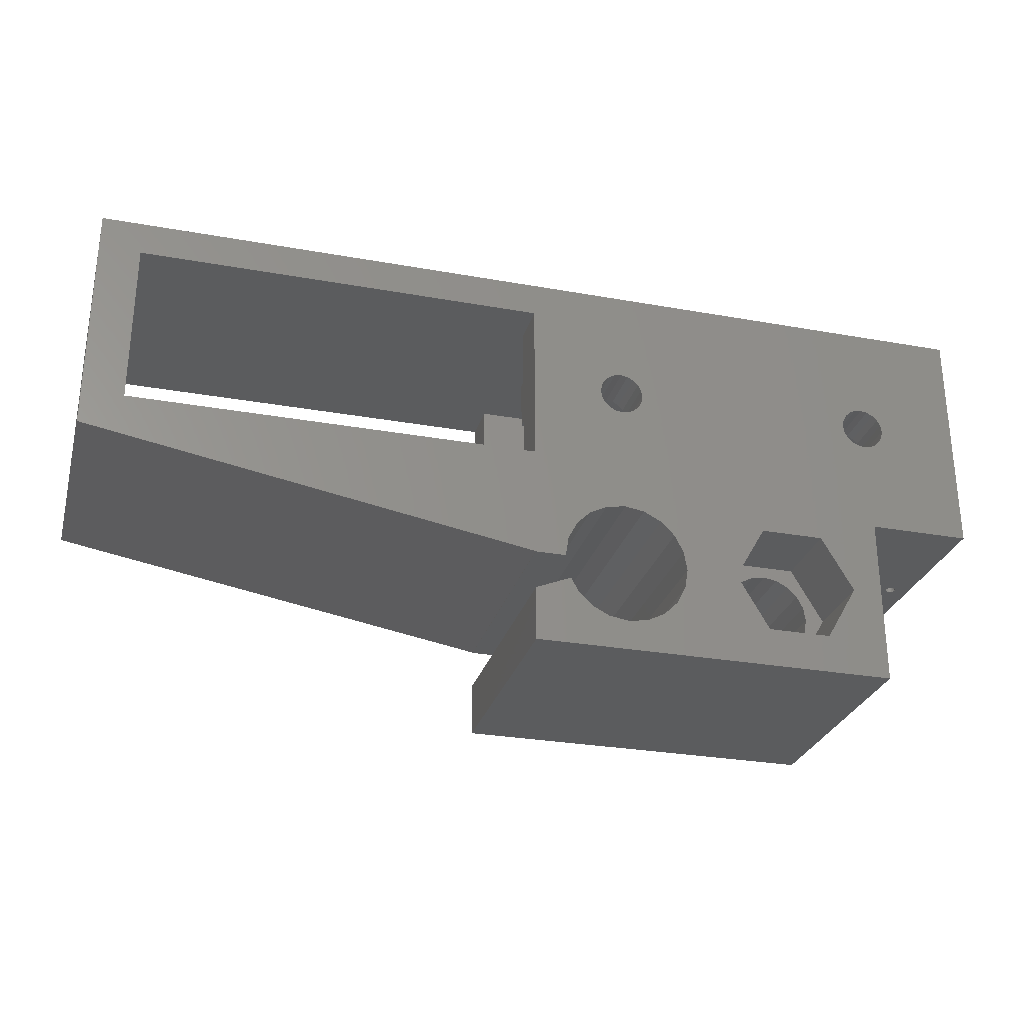
<metadata>
{"format":"stl","ext":"stl","renderer":"f3d","projection":"perspective","resolution":1024,"background":"white","views":[{"elev":-28.2,"azim":164.8,"up":"+Y"}]}
</metadata>
<code>
# stl→obj: 442 verts, 920 faces
v -28.35 -20.2 0
v -43.75 -25 0
v -36.15 -20.2 0
v -40.7 13.5 6.248
v -13 10.5 6.248
v -12.87 11.35 6.248
v -8.632 8.273 31
v 1.25 0.25 31
v -8.023 8.882 31
v -41.22 12.07 6.248
v -3.978 -18.11 0
v 1.25 -25 0
v -5.693 -19.82 0
v -11.87 8.273 31
v -12.48 8.882 31
v -14.81 -7.278 31
v -12.65 -6.177 31
v -11.1 7.882 31
v -3.144 -16.47 0
v 1.25 -18.3 0
v -7.632 9.649 31
v 1.25 20.75 31
v -7.497 10.5 31
v -8.023 12.12 31
v -8.632 12.73 31
v -16.52 -18.11 0
v -14.81 -19.82 0
v -11.1 13.12 31
v -56.25 25 31
v -11.87 12.73 31
v -42.6 13.07 31
v -41.83 12.68 31
v -12.65 -20.92 0
v -10.25 -21.3 0
v -7.854 -20.92 0
v -10.25 13.25 31
v -7.632 11.35 31
v -9.399 13.12 31
v -9.399 7.882 31
v -7.854 -6.177 31
v -10.25 7.747 31
v -36.15 -6.688 0
v -36.15 -6.688 9.753
v -40.05 -13.44 9.753
v -40.05 -13.44 0
v -8.632 8.273 24.75
v -45.07 8.223 31
v -45.68 8.832 31
v -56.25 -3.998 31
v -17.62 -15.95 0
v -44.3 7.832 31
v -43.45 7.697 31
v -43.75 -3.998 31
v -18 -13.55 0
v -24.45 -13.44 0
v -41.22 8.832 31
v -32.3 -8.098 31
v -40.83 9.599 31
v -40.7 10.45 31
v -12.87 9.649 31
v -13 13.5 24.75
v -12.48 12.12 24.75
v -40.7 10.45 24.75
v -40.83 11.3 31
v -13 10.5 31
v -3.978 -8.993 0
v 1.25 -4 0
v -2.877 -11.15 0
v -43.45 13.2 31
v -44.3 13.07 31
v -45.68 12.07 31
v -46.07 11.3 31
v -45.07 12.68 31
v -41.22 12.07 31
v -12.87 11.35 31
v -12.48 12.12 31
v -42.6 7.832 31
v -46.07 9.599 31
v -46.2 10.45 31
v 56.25 20.75 31
v 51.25 0.25 31
v 56.25 0.25 31
v -24.45 -13.44 9.753
v -28.35 -20.2 9.753
v -27.93 -16.68 9.753
v 51.25 20.75 31
v -17.62 -11.15 0
v -28.35 -6.688 0
v -16.52 -8.993 0
v -8.632 8.273 6.248
v -9.399 7.882 6.248
v 1.25 7.502 6.248
v -10.25 7.747 6.248
v 1.25 -13.5 0
v -2.497 -13.55 0
v 1.25 -13.55 0
v -41.83 8.223 31
v -10.25 -5.798 31
v 56.25 -4 31
v 1.25 -4 31
v -42.6 13.07 24.75
v -41.83 12.68 24.75
v -26.9 -13.5 9.753
v -27.16 -15.17 9.753
v 56.25 25 31
v -7.854 -6.177 0
v 1.25 0.25 0
v -5.693 -7.278 0
v 1.25 -18.3 31
v -43.45 13.2 24.75
v 1.25 -13.5 31
v -11.87 8.273 0
v -11.1 7.882 0
v -12.65 -6.177 0
v 1.25 -25 31
v -8.023 8.882 6.248
v 1.25 -13.55 31
v -12.48 8.882 0
v -37.7 -13.5 9.753
v -37.44 -11.83 9.753
v -14.81 -7.278 0
v -43.75 -25 31
v -40.83 9.599 0
v -12.87 9.649 0
v -40.83 11.3 6.248
v -36.67 -16.68 9.753
v -37.44 -15.17 9.753
v -35.48 -17.87 9.753
v -36.15 -20.2 9.753
v -33.97 -18.64 9.753
v -32.3 -18.9 9.753
v -41.22 8.832 0
v -43.75 -3.998 0
v -29.12 -9.129 9.753
v -28.35 -6.688 9.753
v -27.93 -10.32 9.753
v 56.25 -4 0
v -10.25 -21.3 31
v -7.854 -20.92 31
v -30.63 -8.362 9.753
v -11.1 7.882 6.248
v -11.87 8.273 6.248
v -13 7.502 6.248
v -40.7 10.45 0
v -32.3 -8.098 9.753
v -14.81 -19.82 31
v -41.22 12.07 24.75
v -8.023 8.882 0
v -8.632 8.273 0
v -45.07 12.68 24.75
v -45.68 12.07 24.75
v -56.25 13.5 24.75
v -44.3 13.07 24.75
v -8.632 12.73 24.75
v -7.632 9.649 6.248
v -36.67 -10.32 9.753
v -35.48 -9.129 9.753
v -33.97 -8.362 9.753
v -10.25 -5.798 0
v -10.25 7.747 0
v -12.87 9.649 6.248
v -40.7 10.45 6.248
v -40.83 9.599 6.248
v -11.1 13.12 24.75
v -7.632 11.35 0
v 1.25 20.75 0
v -7.497 10.5 0
v -27.16 -11.83 9.753
v -30.63 -18.64 9.753
v -13 10.5 24.75
v -12.87 9.649 24.75
v -40.83 11.3 24.75
v -9.399 13.12 0
v -8.632 12.73 0
v -43.45 7.697 6.248
v -56.25 7.502 6.248
v 1.25 0.25 5.248
v 1.253 0.25 5.248
v 1.25 0.25 25.75
v 1.253 0.25 25.75
v -10.25 13.25 24.75
v -44.3 7.832 24.75
v -43.45 7.697 24.75
v -56.25 7.502 24.75
v -13 7.502 24.75
v -27.93 -16.68 31
v -29.12 -17.87 9.753
v 51.25 0.25 0
v -56.25 13.5 6.248
v -46.2 10.45 6.248
v -46.07 11.3 6.248
v -56.25 -3.998 25.75
v -56.25 0.247 25.75
v -56.25 0.247 5.248
v -56.25 -3.998 0
v -3.144 -16.47 31
v -8.023 12.12 0
v -11.1 13.12 0
v -11.87 12.73 0
v -13 20.75 0
v -12.48 12.12 0
v -10.25 13.25 0
v -54.32 -3.998 16.31
v -54.24 -3.998 16.15
v -7.632 9.649 0
v -42.6 7.832 24.75
v -53.26 -3.998 16.15
v -53.18 -3.998 16.31
v -9.399 7.882 0
v -53.4 -3.998 16.01
v -37.44 -15.17 31
v -56.25 25 0
v -46.2 10.45 0
v -3.978 -18.11 31
v -46.07 11.3 24.75
v -46.2 10.45 24.75
v -46.07 9.599 24.75
v -45.68 8.832 24.75
v -45.68 8.832 0
v -45.07 8.223 0
v -54.1 -3.998 16.99
v -54.24 -3.998 16.85
v -54.32 -3.998 16.69
v -53.75 -3.998 17.1
v -53.94 -3.998 17.07
v -16.52 -18.11 31
v -53.26 -3.998 16.85
v -53.4 -3.998 16.99
v -29.12 -9.129 31
v -12.65 -20.92 31
v -44.3 7.832 0
v -40.83 9.599 24.75
v -43.45 7.697 0
v -42.6 7.832 0
v -53.15 -3.998 16.5
v -12.87 11.35 0
v -40.83 11.3 0
v -5.693 -19.82 31
v -53.56 -3.998 17.07
v -53.56 -3.998 25.93
v -53.18 -3.998 16.69
v -13 10.5 0
v -53.56 -3.998 15.93
v -41.83 12.68 0
v -41.22 12.07 0
v -12.48 8.882 6.248
v -53.75 -3.998 15.9
v -53.94 -3.998 15.93
v -54.1 -3.998 16.01
v -42.6 13.07 0
v -54.35 -3.998 16.5
v -32.3 -18.9 31
v -44.3 13.07 0
v -45.07 12.68 0
v -45.68 12.07 0
v -43.45 13.2 0
v -9.399 13.12 6.248
v -8.632 12.73 6.248
v 1.25 13.5 6.248
v -8.023 12.12 6.248
v -41.83 8.223 0
v -46.07 11.3 0
v -46.07 9.599 0
v 56.25 20.75 0
v 56.25 0.25 0
v 51.25 20.75 0
v -11.1 13.12 6.248
v -11.87 12.73 6.248
v 56.25 25 0
v -12.48 12.12 6.248
v -36.67 -16.68 31
v -33.97 -18.64 31
v -45.07 8.223 24.75
v -29.12 -17.87 31
v -10.25 13.25 6.248
v -30.63 -18.64 31
v -27.93 -10.32 31
v -30.63 -8.362 31
v -33.97 -8.362 31
v -36.67 -10.32 31
v -12.48 8.882 24.75
v -17.62 -15.95 31
v -18 -13.55 31
v -17.62 -11.15 31
v -26.9 -13.5 31
v -27.16 -15.17 31
v 1.25 7.502 24.75
v -10.25 7.747 24.75
v -9.399 7.882 24.75
v -27.16 -11.83 31
v -8.023 8.882 24.75
v -35.48 -17.87 31
v -37.44 -11.83 31
v -37.7 -13.5 31
v -5.693 -7.278 31
v -11.87 8.273 24.75
v -7.497 10.5 6.248
v -35.48 -9.129 31
v -7.632 11.35 6.248
v -54.24 -3.998 26.15
v -54.1 -3.998 26.01
v -2.497 -13.55 31
v -2.877 -11.15 31
v -3.978 -8.993 31
v -11.1 7.882 24.75
v -53.4 0.903 26.01
v -54.32 0.903 26.69
v -53.56 0.903 25.93
v -53.26 0.903 26.15
v -53.18 0.903 26.31
v -53.75 0.903 25.9
v -53.15 0.903 26.5
v -53.94 0.903 25.93
v -54.24 0.903 26.15
v -54.32 0.903 26.31
v -54.1 0.903 26.01
v -16.52 -8.993 31
v 1.25 13.5 24.75
v -7.497 10.5 24.75
v -54.35 0.903 26.5
v -53.18 0.903 26.69
v -53.26 0.903 26.85
v -53.4 0.903 26.99
v -53.56 0.903 27.07
v -53.75 0.903 27.1
v -53.94 0.903 27.07
v -54.1 0.903 26.99
v -54.24 0.903 26.85
v 51.25 10.5 12.83
v 51.25 8.395 13.9
v 51.25 8.025 14.63
v -8.023 12.12 24.75
v -7.632 11.35 24.75
v 51.25 12.98 14.63
v 51.25 12.6 13.9
v 51.25 12.03 13.33
v 51.25 11.3 12.96
v -9.399 13.12 24.75
v 51.25 9.696 17.91
v 51.25 8.97 17.54
v -53.94 -3.998 27.07
v -54.1 -3.998 26.99
v -53.75 -3.998 27.1
v -11.87 12.73 24.75
v -12.87 11.35 24.75
v 51.25 12.6 16.96
v 51.25 12.03 17.54
v 51.25 11.3 17.91
v 51.25 10.5 18.04
v 51.25 13.1 15.43
v 51.25 12.98 16.24
v 51.25 9.696 12.96
v 51.25 8.97 13.33
v 51.25 8.395 16.96
v 51.25 8.025 16.24
v 51.25 7.897 15.43
v -53.56 -3.998 27.07
v -53.4 -3.998 26.99
v -53.26 -3.998 26.85
v -53.18 -3.998 26.69
v -53.18 -3.998 26.31
v -53.15 -3.998 26.5
v -53.26 -3.998 26.15
v -53.4 -3.998 26.01
v -53.75 -3.998 25.9
v -53.94 -3.998 25.93
v -54.32 -3.998 26.31
v 56.25 7.897 15.43
v 56.25 8.025 14.63
v -41.83 12.68 6.248
v -7.632 9.649 24.75
v -54.35 -3.998 26.5
v -54.32 -3.998 26.69
v -54.24 -3.998 26.85
v 56.25 13.1 15.43
v -54.1 0.247 16.01
v -53.94 0.247 15.93
v -54.24 0.247 16.15
v 56.25 11.3 12.96
v 56.25 12.03 13.33
v 56.25 12.6 13.9
v 56.25 10.5 12.83
v -54.32 0.247 16.31
v -45.68 12.07 6.248
v 56.25 8.97 17.54
v 56.25 8.395 16.96
v -53.18 0.247 16.31
v -53.15 0.247 16.5
v 1.253 0.247 5.248
v -45.68 8.832 6.248
v -46.07 9.599 6.248
v -45.07 12.68 6.248
v 56.25 9.696 17.91
v -53.26 0.247 16.15
v -45.07 8.223 6.248
v 56.25 12.6 16.96
v 56.25 12.03 17.54
v 56.25 12.98 16.24
v 56.25 11.3 17.91
v -41.83 8.223 6.248
v -42.6 7.832 6.248
v 56.25 10.5 18.04
v 56.25 12.98 14.63
v -54.24 0.247 16.85
v -54.32 0.247 16.69
v -41.22 8.832 6.248
v 56.25 9.696 12.96
v 56.25 8.97 13.33
v 56.25 8.395 13.9
v 56.25 8.025 16.24
v -54.1 0.247 16.99
v -53.94 0.247 17.07
v -44.3 7.832 6.248
v -53.75 0.247 17.1
v -53.56 0.247 17.07
v 1.253 0.247 25.75
v -53.4 0.247 16.99
v -53.18 0.247 16.69
v -53.26 0.247 16.85
v -42.6 13.07 6.248
v -53.75 0.247 15.9
v -53.56 0.247 15.93
v -53.4 0.247 16.01
v -54.35 0.247 16.5
v -44.3 13.07 6.248
v -43.45 13.2 6.248
v -56.25 7.502 5.248
v -56.25 13.5 5.248
v -56.25 7.502 25.75
v -56.25 13.5 25.75
v 1.25 13.5 5.248
v 1.25 7.502 5.248
v 1.25 13.5 25.75
v 1.25 7.502 25.75
v 1.25 20.75 5.248
v 1.25 20.75 25.75
v -41.83 8.223 24.75
v -41.22 8.832 24.75
v 1.253 20.75 5.248
v 1.253 20.75 25.75
v -56.25 20.75 5.248
v -56.25 20.75 25.75
f 1 2 3
f 4 5 6
f 7 8 9
f 4 10 5
f 11 12 13
f 14 15 16
f 14 17 18
f 19 20 11
f 9 8 21
f 8 22 23
f 24 22 25
f 26 27 1
f 28 29 30
f 29 31 30
f 31 32 30
f 1 33 2
f 1 27 33
f 12 2 34
f 12 34 35
f 12 35 13
f 12 11 20
f 36 22 28
f 34 2 33
f 37 23 22
f 23 21 8
f 24 37 22
f 38 25 22
f 39 40 7
f 18 17 41
f 42 43 44
f 42 44 45
f 7 46 39
f 46 7 9
f 47 48 49
f 50 26 1
f 47 49 51
f 52 51 53
f 54 50 55
f 50 1 55
f 56 57 58
f 59 58 60
f 61 62 63
f 64 59 65
f 66 67 68
f 31 29 69
f 69 29 70
f 71 29 72
f 70 29 73
f 74 64 75
f 65 75 64
f 60 65 59
f 15 60 58
f 75 76 74
f 15 58 16
f 32 74 76
f 76 30 32
f 52 53 77
f 48 78 49
f 78 79 49
f 29 49 79
f 79 72 29
f 71 73 29
f 80 81 82
f 83 84 85
f 86 81 80
f 87 88 89
f 55 88 87
f 90 91 92
f 93 92 91
f 53 51 49
f 68 94 95
f 94 68 67
f 96 95 94
f 97 57 56
f 39 41 40
f 98 40 41
f 99 81 100
f 8 100 81
f 101 61 102
f 103 83 104
f 82 81 99
f 54 55 87
f 29 28 22
f 105 29 22
f 38 22 36
f 105 22 86
f 80 105 86
f 106 107 108
f 20 109 12
f 110 61 101
f 111 96 94
f 112 113 114
f 66 108 67
f 115 12 109
f 116 90 92
f 117 96 111
f 118 112 88
f 119 44 120
f 89 88 121
f 2 12 122
f 115 122 12
f 123 124 88
f 10 125 5
f 126 44 127
f 128 129 126
f 84 1 3
f 84 3 129
f 1 84 83
f 130 129 128
f 131 129 130
f 132 123 88
f 3 2 45
f 2 133 45
f 42 45 133
f 134 135 136
f 137 94 67
f 138 139 34
f 140 135 134
f 141 142 143
f 123 144 124
f 145 135 140
f 26 146 27
f 147 102 61
f 33 27 146
f 148 107 149
f 150 151 152
f 153 150 152
f 110 153 152
f 25 154 24
f 116 92 155
f 138 34 33
f 38 154 25
f 110 152 61
f 120 44 156
f 44 43 156
f 157 156 43
f 121 88 112
f 158 43 145
f 157 43 158
f 43 135 145
f 106 159 160
f 161 5 162
f 163 143 162
f 164 28 30
f 165 166 167
f 83 103 168
f 135 83 136
f 168 136 83
f 44 126 129
f 169 84 131
f 129 131 84
f 170 171 63
f 63 172 61
f 61 172 147
f 119 127 44
f 173 166 174
f 175 176 143
f 177 178 107
f 179 8 180
f 81 180 8
f 164 181 28
f 182 183 184
f 183 185 184
f 186 85 187
f 107 178 188
f 81 188 178
f 81 178 180
f 189 176 190
f 190 191 189
f 169 187 84
f 104 83 85
f 187 85 84
f 192 193 194
f 192 194 195
f 196 109 19
f 186 104 85
f 192 49 193
f 197 174 166
f 198 199 200
f 200 199 201
f 202 200 173
f 202 198 200
f 203 195 204
f 205 167 107
f 107 167 166
f 197 166 165
f 77 206 183
f 20 19 109
f 207 133 208
f 209 149 106
f 107 106 149
f 205 107 148
f 160 209 106
f 113 160 114
f 97 206 77
f 35 34 139
f 210 133 207
f 211 127 119
f 35 139 13
f 195 212 213
f 127 211 126
f 214 11 13
f 19 11 214
f 19 214 196
f 215 216 152
f 184 152 216
f 184 216 217
f 217 218 184
f 219 220 195
f 221 192 222
f 223 222 192
f 224 192 225
f 225 192 221
f 26 226 146
f 227 53 228
f 229 134 136
f 33 230 138
f 133 195 231
f 220 231 195
f 59 63 232
f 233 234 133
f 134 229 140
f 59 64 63
f 208 133 235
f 201 236 237
f 238 13 139
f 239 240 224
f 228 240 239
f 241 53 227
f 74 147 172
f 5 242 236
f 13 238 214
f 242 5 124
f 235 53 241
f 195 133 243
f 147 74 102
f 244 200 245
f 246 118 124
f 247 195 243
f 248 195 247
f 204 195 249
f 248 249 195
f 210 243 133
f 102 31 101
f 244 250 200
f 203 251 195
f 192 195 251
f 223 192 251
f 169 131 252
f 69 110 31
f 31 110 101
f 70 153 110
f 253 254 212
f 255 212 254
f 153 70 150
f 256 253 212
f 257 258 259
f 258 260 259
f 118 246 112
f 144 237 242
f 242 124 144
f 118 88 124
f 114 121 112
f 236 242 237
f 200 201 237
f 245 200 237
f 256 212 250
f 200 250 212
f 88 42 261
f 132 88 261
f 42 133 234
f 231 233 133
f 155 205 148
f 262 213 212
f 263 195 213
f 263 219 195
f 255 262 212
f 264 265 266
f 266 265 188
f 167 205 155
f 151 71 72
f 151 72 215
f 33 146 230
f 215 72 79
f 67 108 107
f 234 261 42
f 159 114 160
f 267 4 268
f 67 188 137
f 107 188 67
f 265 137 188
f 94 137 111
f 137 99 111
f 166 173 200
f 200 212 166
f 269 166 212
f 166 269 266
f 53 2 122
f 268 4 270
f 269 264 266
f 77 183 52
f 3 45 44
f 129 3 44
f 211 271 126
f 138 115 139
f 55 1 83
f 126 271 128
f 55 83 135
f 55 135 88
f 232 56 58
f 238 115 214
f 272 130 128
f 196 214 109
f 273 47 182
f 51 182 47
f 130 272 131
f 252 131 272
f 52 183 182
f 52 182 51
f 226 274 146
f 4 267 275
f 276 122 146
f 115 138 122
f 136 277 229
f 59 232 58
f 138 230 122
f 230 146 122
f 238 139 115
f 109 214 115
f 140 278 145
f 172 63 64
f 57 279 145
f 172 64 74
f 276 146 274
f 158 279 157
f 32 102 74
f 102 32 31
f 236 6 5
f 156 280 120
f 161 124 5
f 276 169 252
f 232 281 185
f 110 69 70
f 186 274 226
f 246 124 161
f 169 276 187
f 274 187 276
f 226 282 186
f 70 73 150
f 93 91 160
f 209 160 91
f 283 284 285
f 186 187 274
f 71 151 73
f 73 151 150
f 90 149 209
f 90 209 91
f 286 104 186
f 149 90 148
f 116 148 90
f 287 288 289
f 287 289 46
f 286 285 104
f 103 104 285
f 155 148 116
f 290 168 103
f 290 103 285
f 291 287 46
f 136 168 290
f 272 292 122
f 112 246 142
f 141 113 112
f 141 112 142
f 120 293 294
f 120 294 119
f 113 141 160
f 93 160 141
f 211 119 294
f 229 58 278
f 295 108 66
f 292 128 271
f 296 185 281
f 167 155 297
f 298 53 280
f 280 53 293
f 106 108 295
f 272 128 292
f 97 77 279
f 298 279 77
f 97 279 57
f 278 58 57
f 167 297 165
f 299 165 297
f 53 235 133
f 165 299 197
f 260 197 299
f 277 136 290
f 282 283 286
f 258 174 197
f 258 197 260
f 140 229 278
f 300 192 301
f 285 286 283
f 286 186 282
f 284 283 87
f 174 258 173
f 257 173 258
f 57 145 278
f 88 135 43
f 88 43 42
f 158 145 279
f 202 173 257
f 275 202 257
f 298 157 279
f 117 111 302
f 275 267 202
f 157 298 156
f 280 156 298
f 303 302 111
f 293 120 280
f 268 199 267
f 198 267 199
f 304 100 295
f 288 185 305
f 199 268 270
f 199 270 201
f 283 50 54
f 6 236 270
f 201 270 236
f 226 26 50
f 17 14 16
f 306 307 308
f 309 307 306
f 310 307 309
f 308 307 311
f 312 307 310
f 311 307 313
f 314 307 315
f 316 307 314
f 313 307 316
f 317 58 229
f 318 287 319
f 320 315 307
f 307 312 321
f 307 321 322
f 307 322 323
f 307 323 324
f 307 324 325
f 307 325 326
f 307 326 327
f 307 327 328
f 16 58 317
f 98 41 17
f 40 295 8
f 8 7 40
f 198 202 267
f 266 188 329
f 100 8 295
f 111 100 303
f 304 303 100
f 282 50 283
f 330 188 331
f 226 50 282
f 277 317 229
f 290 284 277
f 290 285 284
f 317 277 284
f 252 272 122
f 122 276 252
f 332 318 333
f 334 266 335
f 292 271 122
f 271 211 122
f 211 294 122
f 53 122 294
f 53 294 293
f 53 298 77
f 336 266 337
f 117 302 95
f 95 96 117
f 100 111 99
f 154 318 332
f 338 318 154
f 234 233 175
f 95 302 68
f 81 339 340
f 303 304 68
f 66 304 295
f 341 49 342
f 343 49 341
f 164 344 61
f 62 345 63
f 346 347 86
f 348 349 86
f 81 86 349
f 349 339 81
f 106 98 159
f 334 350 266
f 351 86 350
f 266 350 86
f 86 351 346
f 347 348 86
f 344 62 61
f 345 170 63
f 159 98 114
f 352 329 188
f 329 337 266
f 336 335 266
f 353 352 188
f 232 171 281
f 181 338 36
f 340 354 81
f 354 355 81
f 81 355 356
f 356 331 188
f 330 353 188
f 81 356 188
f 49 343 357
f 358 53 357
f 49 357 53
f 359 53 358
f 114 17 121
f 164 61 181
f 16 317 121
f 359 360 53
f 361 53 362
f 363 53 361
f 364 228 363
f 240 228 364
f 360 362 53
f 275 259 4
f 275 257 259
f 338 181 318
f 61 318 181
f 365 224 240
f 366 301 224
f 192 224 301
f 367 192 300
f 365 366 224
f 53 363 228
f 368 265 369
f 370 244 245
f 260 299 259
f 299 297 259
f 155 92 297
f 54 87 283
f 244 370 250
f 291 371 287
f 371 319 287
f 319 333 318
f 192 367 372
f 192 372 373
f 374 49 373
f 374 342 49
f 192 373 49
f 303 68 302
f 259 297 92
f 143 92 93
f 93 141 143
f 143 142 246
f 264 80 375
f 288 287 185
f 296 305 185
f 194 376 377
f 378 376 194
f 379 264 380
f 380 264 381
f 382 264 379
f 383 378 194
f 191 384 189
f 385 82 386
f 387 388 389
f 106 295 40
f 390 391 176
f 190 176 391
f 255 392 384
f 393 82 385
f 394 387 389
f 106 40 98
f 395 390 176
f 191 262 384
f 255 384 262
f 396 80 397
f 262 191 190
f 262 190 213
f 398 80 396
f 399 397 80
f 400 401 143
f 175 143 401
f 16 121 17
f 213 190 263
f 391 263 190
f 399 80 402
f 80 82 402
f 393 402 82
f 263 391 219
f 390 219 391
f 403 264 375
f 381 264 403
f 398 375 80
f 193 404 405
f 400 143 406
f 163 406 143
f 407 265 382
f 408 265 407
f 409 265 408
f 264 382 265
f 390 395 219
f 89 317 87
f 220 219 395
f 409 369 265
f 410 82 368
f 386 82 410
f 265 368 82
f 411 193 412
f 395 413 231
f 395 231 220
f 401 234 175
f 382 329 407
f 352 407 329
f 414 193 415
f 231 413 175
f 400 261 234
f 400 234 401
f 176 175 413
f 413 395 176
f 353 407 352
f 261 400 132
f 406 132 400
f 193 416 417
f 132 406 163
f 246 162 143
f 331 369 330
f 66 68 304
f 246 161 162
f 369 331 368
f 356 368 331
f 417 415 193
f 412 193 414
f 245 237 10
f 355 410 368
f 355 368 356
f 418 416 388
f 417 416 419
f 419 416 418
f 355 354 410
f 386 410 354
f 175 233 231
f 250 370 420
f 194 377 421
f 194 421 422
f 422 423 194
f 125 162 5
f 396 351 398
f 163 123 132
f 411 404 193
f 405 424 193
f 383 194 424
f 193 424 194
f 114 98 17
f 420 370 4
f 370 10 4
f 398 351 350
f 398 350 375
f 163 162 123
f 144 123 162
f 375 350 403
f 334 403 350
f 392 425 189
f 89 121 317
f 144 162 237
f 125 237 162
f 335 381 403
f 335 403 334
f 284 87 317
f 384 392 189
f 125 10 237
f 381 335 380
f 336 380 335
f 426 420 4
f 337 379 380
f 337 380 336
f 245 10 370
f 427 176 189
f 427 189 428
f 426 4 189
f 425 426 189
f 152 184 429
f 152 429 430
f 379 337 382
f 329 382 337
f 212 195 428
f 427 428 195
f 194 427 195
f 429 49 430
f 193 49 429
f 29 430 49
f 256 250 426
f 386 354 385
f 340 385 354
f 431 259 432
f 216 215 79
f 287 318 433
f 215 152 151
f 339 393 385
f 339 385 340
f 425 253 426
f 256 426 253
f 432 259 92
f 78 217 216
f 78 216 79
f 393 339 402
f 349 402 339
f 287 433 434
f 217 78 218
f 48 218 78
f 348 399 402
f 348 402 349
f 253 425 392
f 253 392 254
f 432 107 431
f 107 166 431
f 435 431 166
f 48 273 218
f 399 348 397
f 347 397 348
f 177 107 432
f 218 273 184
f 182 184 273
f 254 392 255
f 436 22 433
f 8 433 22
f 397 347 396
f 346 396 347
f 8 179 434
f 433 8 434
f 185 183 206
f 420 426 250
f 351 396 346
f 97 437 206
f 185 206 437
f 430 433 61
f 318 61 433
f 56 438 437
f 56 437 97
f 185 437 438
f 353 408 407
f 232 438 56
f 232 63 171
f 438 232 185
f 193 429 179
f 330 409 408
f 330 408 353
f 259 431 4
f 48 47 273
f 369 409 330
f 428 4 431
f 61 152 430
f 416 193 179
f 189 4 428
f 210 207 423
f 92 143 432
f 434 185 287
f 432 143 427
f 75 345 62
f 434 429 185
f 427 143 176
f 170 345 65
f 75 65 345
f 184 185 429
f 60 171 65
f 170 65 171
f 6 270 4
f 228 239 417
f 39 289 288
f 39 288 41
f 241 419 418
f 289 39 46
f 388 235 418
f 210 422 243
f 9 291 46
f 422 247 243
f 194 177 427
f 434 179 429
f 281 171 15
f 14 296 15
f 281 15 296
f 18 305 296
f 18 296 14
f 41 288 18
f 305 18 288
f 9 21 291
f 371 291 21
f 23 319 21
f 371 21 319
f 37 333 319
f 37 319 23
f 333 37 332
f 24 332 37
f 228 419 227
f 154 332 24
f 227 419 241
f 38 338 154
f 338 38 36
f 208 235 387
f 36 28 181
f 30 344 164
f 328 374 373
f 76 62 30
f 344 30 62
f 378 204 249
f 62 76 75
f 378 383 204
f 60 15 171
f 366 313 301
f 316 300 301
f 251 424 223
f 405 223 424
f 404 222 223
f 404 223 405
f 404 411 222
f 221 222 411
f 221 411 225
f 412 225 411
f 412 414 225
f 224 225 414
f 415 239 414
f 224 414 239
f 415 417 239
f 228 417 419
f 241 418 235
f 388 387 235
f 342 374 328
f 248 247 377
f 421 377 247
f 342 327 341
f 376 249 377
f 248 377 249
f 326 343 341
f 249 376 378
f 203 204 383
f 424 251 383
f 207 208 394
f 387 394 208
f 394 423 207
f 366 365 313
f 311 313 365
f 210 423 422
f 316 301 313
f 421 247 422
f 203 383 251
f 372 367 320
f 312 310 362
f 363 306 364
f 364 306 240
f 365 240 311
f 327 342 328
f 326 341 327
f 358 322 359
f 359 322 360
f 312 362 360
f 367 315 320
f 361 309 363
f 363 309 306
f 343 325 357
f 323 358 324
f 314 300 316
f 314 315 300
f 367 300 315
f 361 362 310
f 361 310 309
f 240 306 308
f 240 308 311
f 307 373 320
f 372 320 373
f 307 328 373
f 343 326 325
f 324 357 325
f 357 324 358
f 358 323 322
f 321 360 322
f 360 321 312
f 2 53 133
f 194 423 389
f 423 394 389
f 389 388 416
f 432 427 177
f 177 194 389
f 82 99 137
f 82 137 265
f 389 178 177
f 180 416 179
f 389 416 180
f 389 180 178
f 439 435 166
f 439 166 266
f 22 436 440
f 266 86 439
f 440 439 86
f 22 440 86
f 212 29 269
f 269 29 105
f 441 442 29
f 441 29 212
f 428 441 212
f 430 29 442
f 441 439 442
f 440 442 439
f 431 435 428
f 428 435 441
f 439 441 435
f 436 433 430
f 436 430 442
f 442 440 436
f 105 80 264
f 105 264 269
f 439 439 435
f 440 440 436
f 440 440 439
f 440 439 439

</code>
